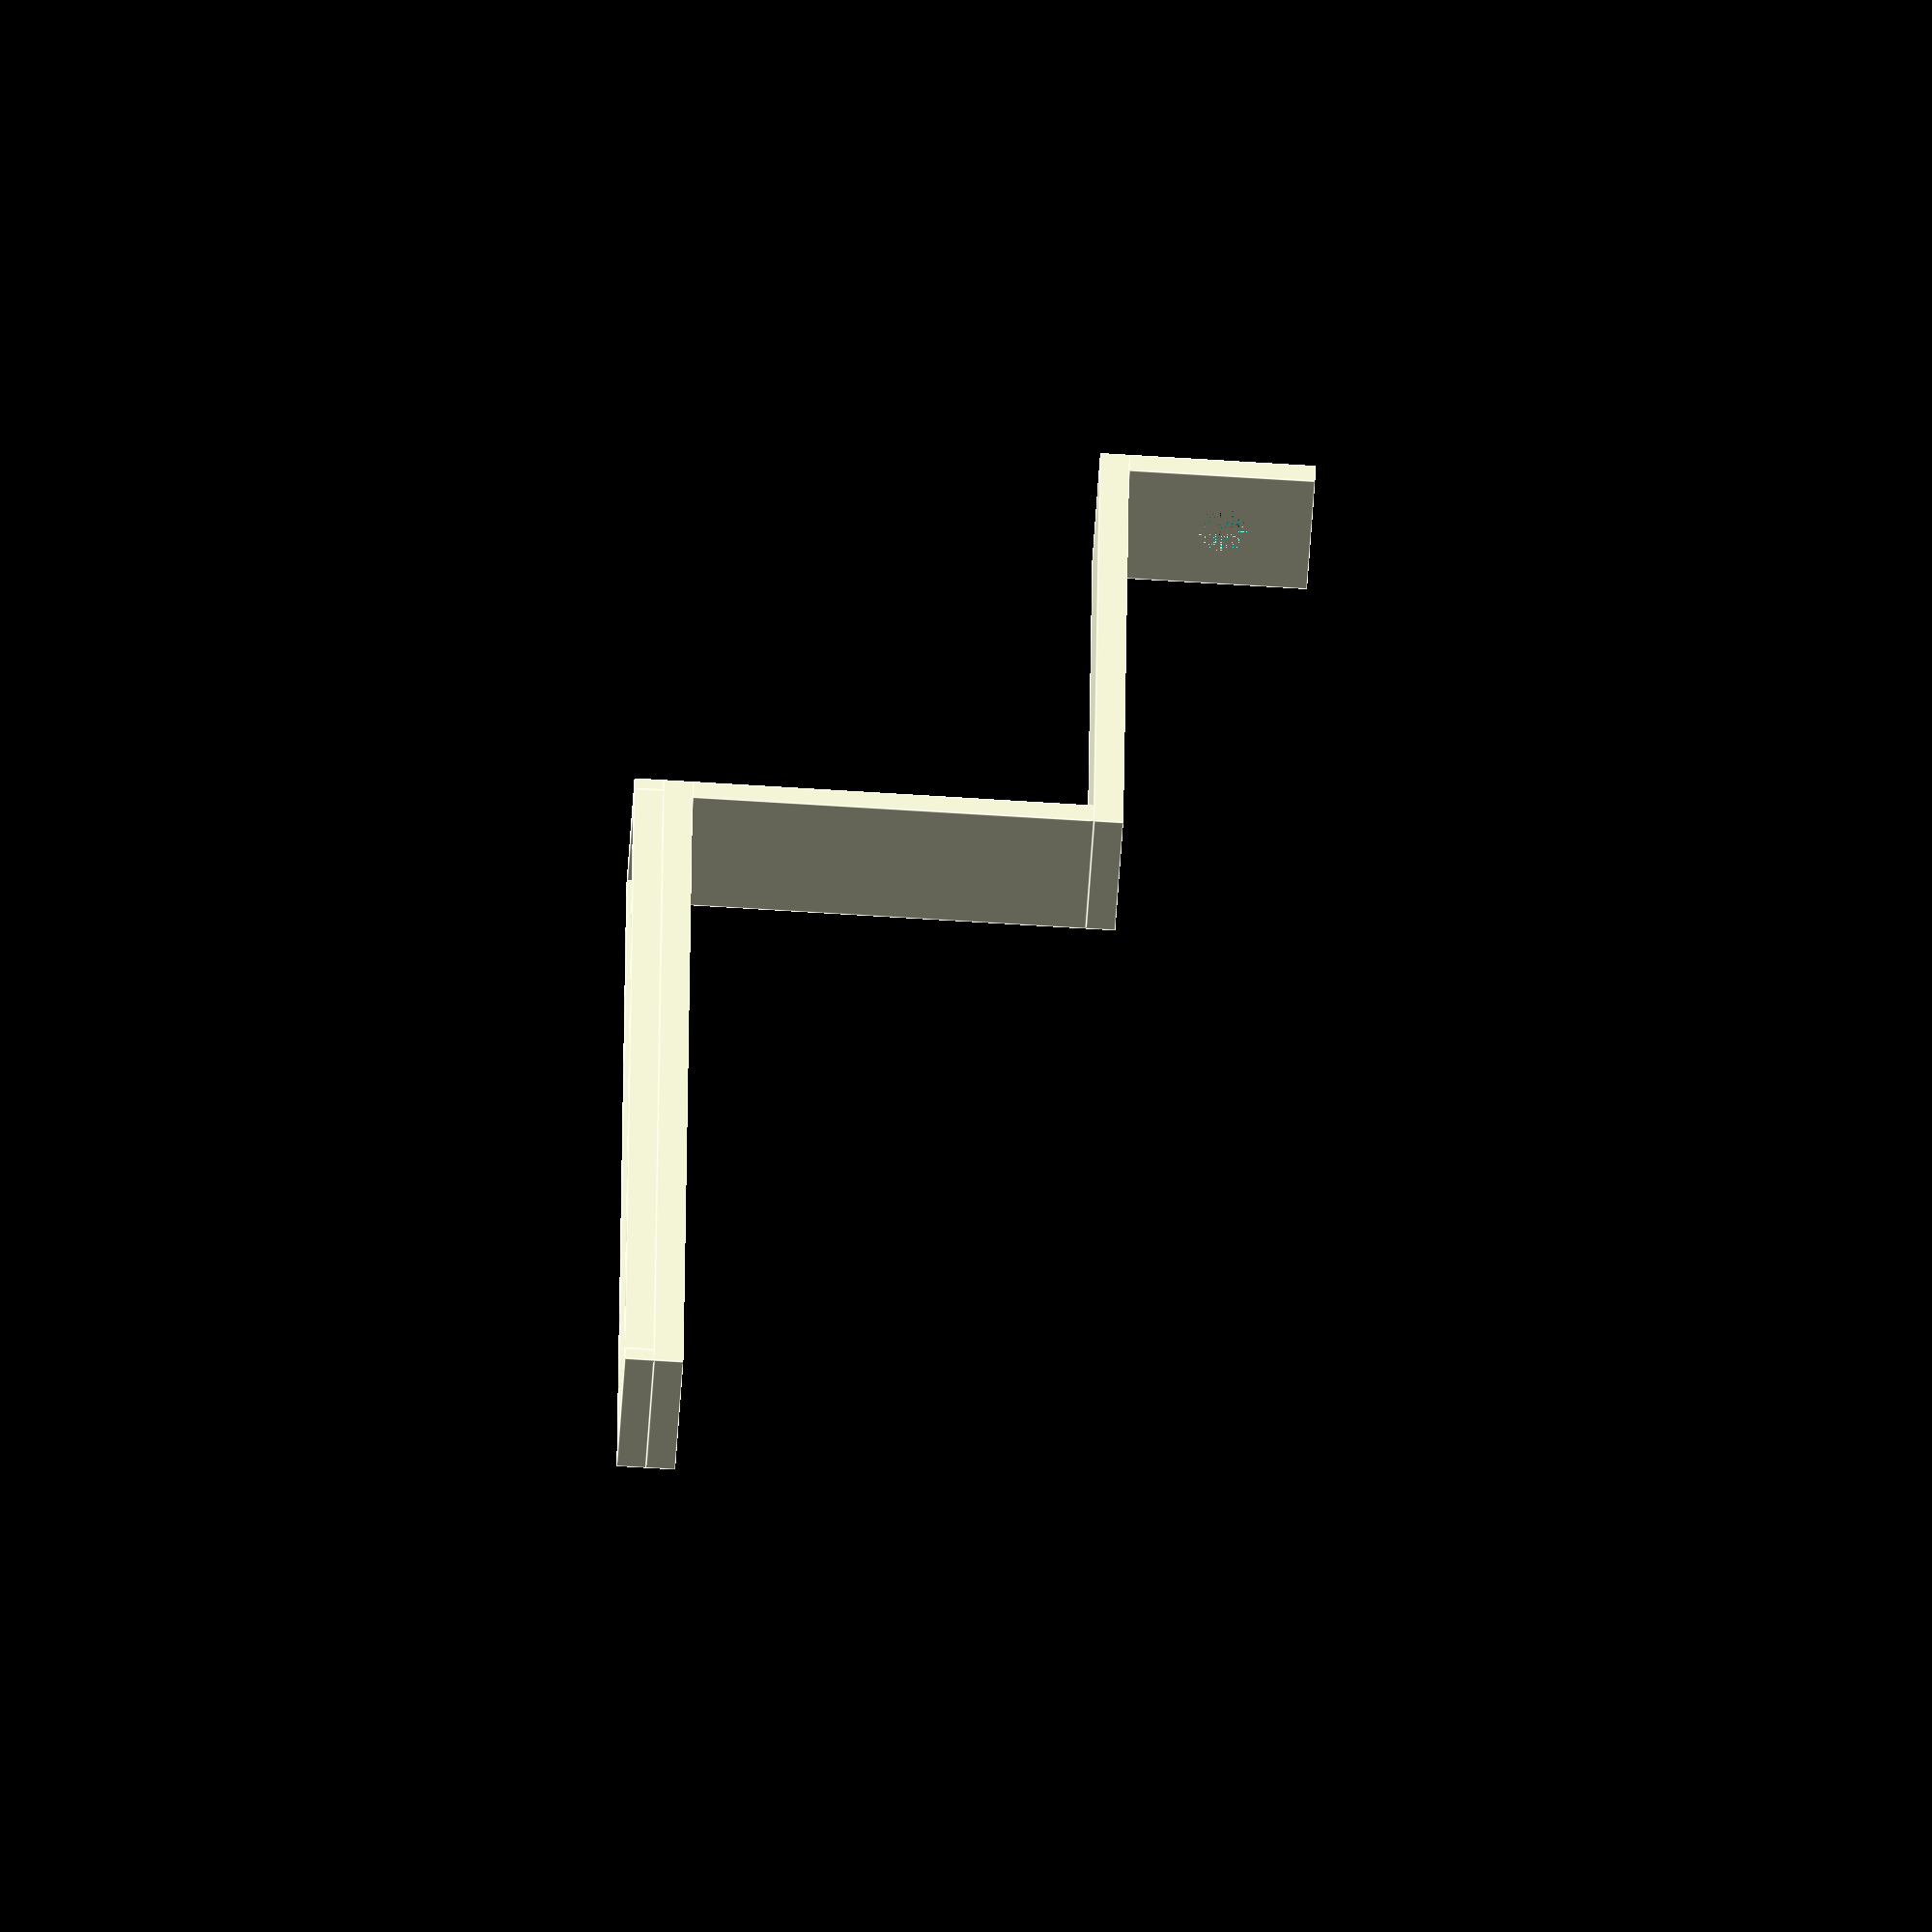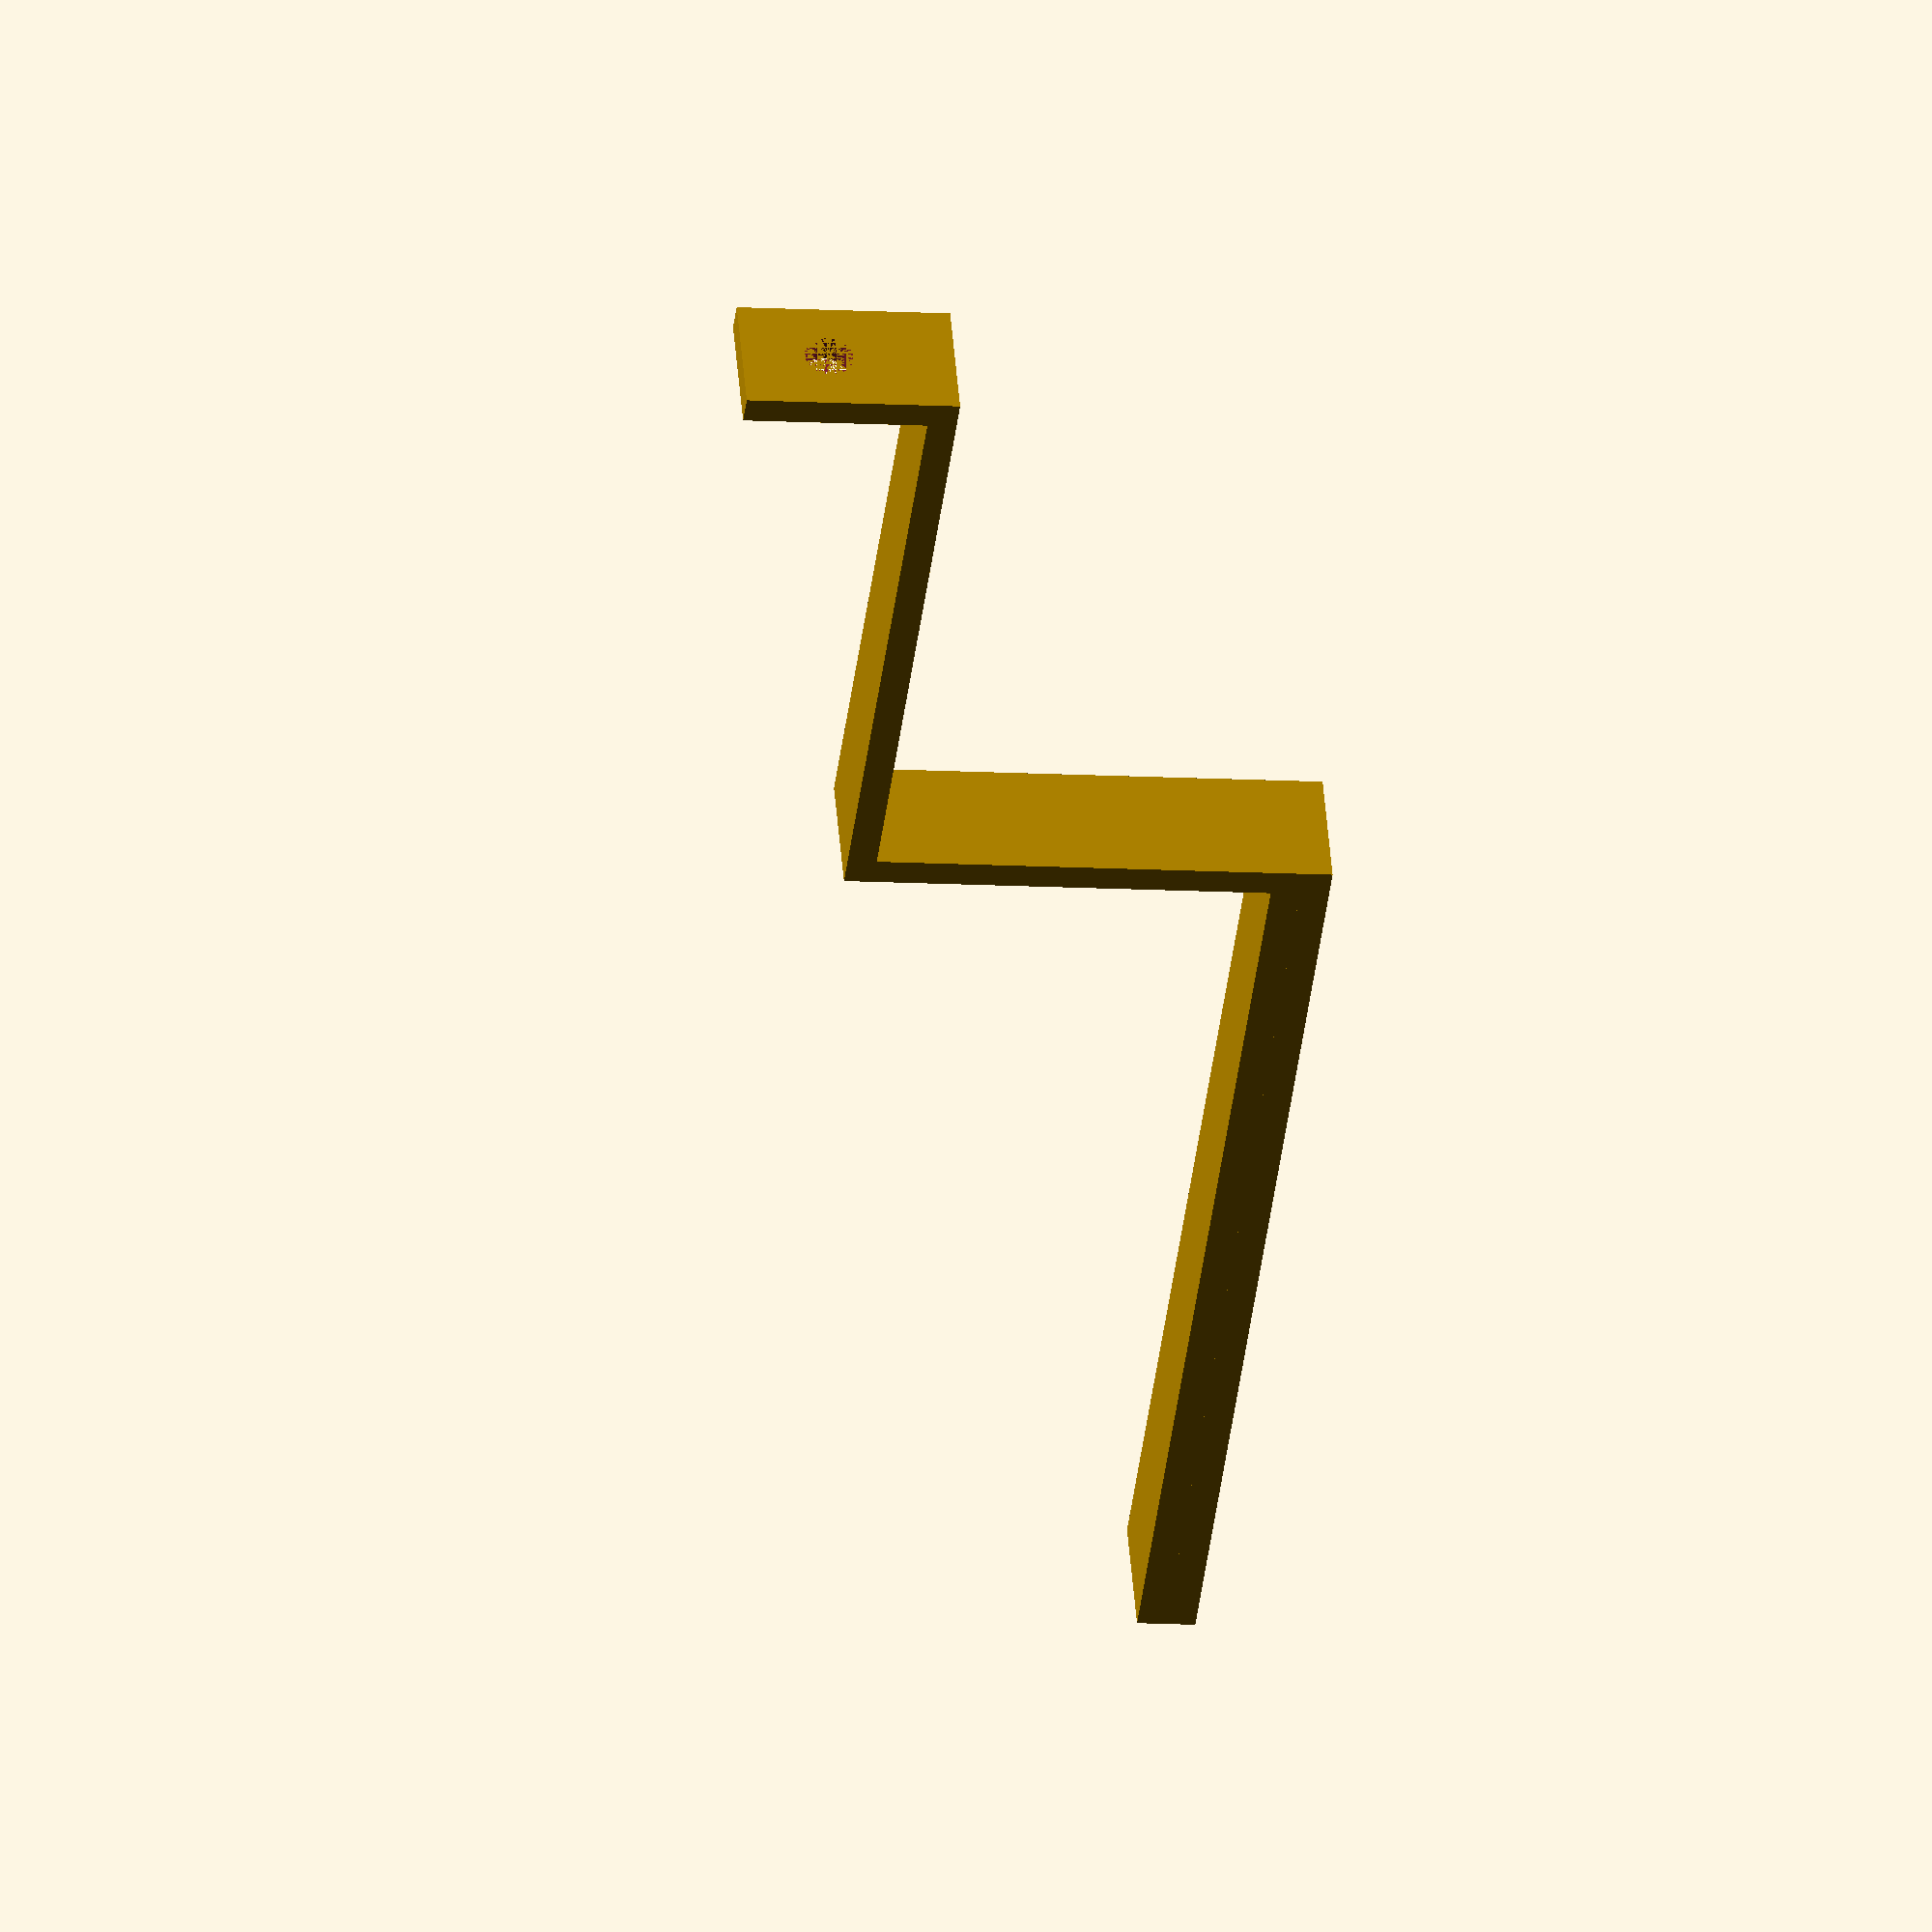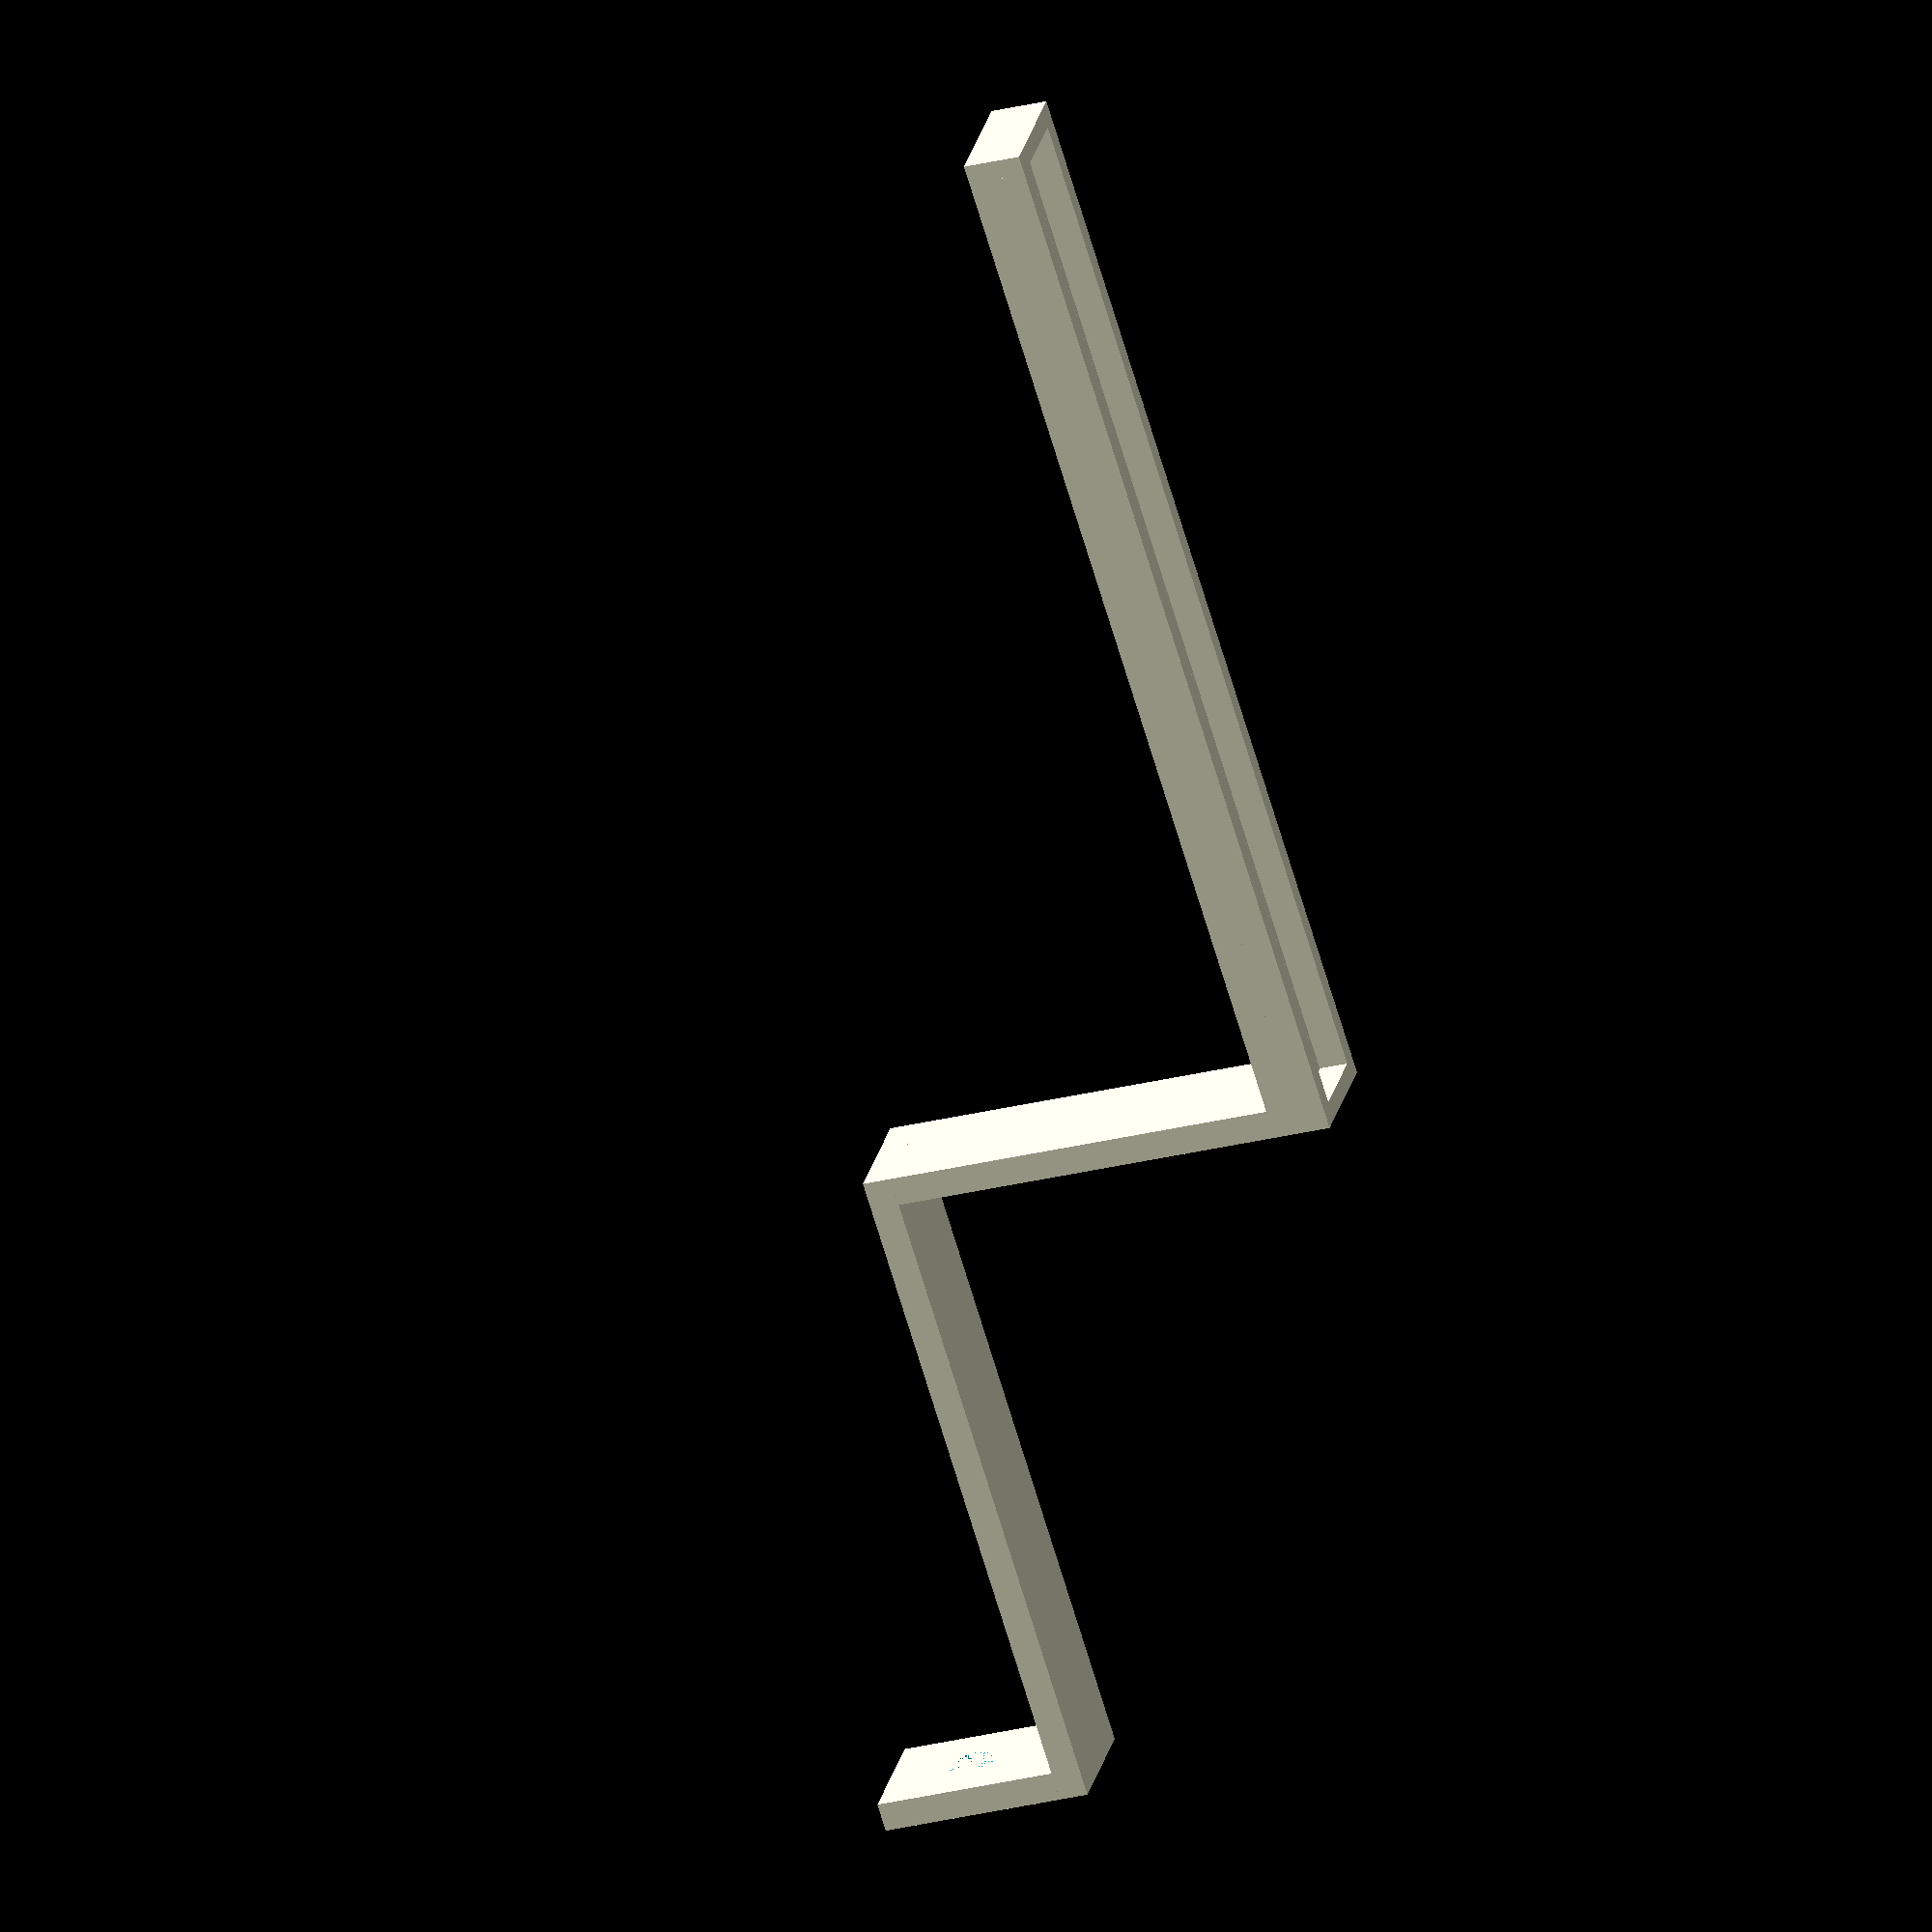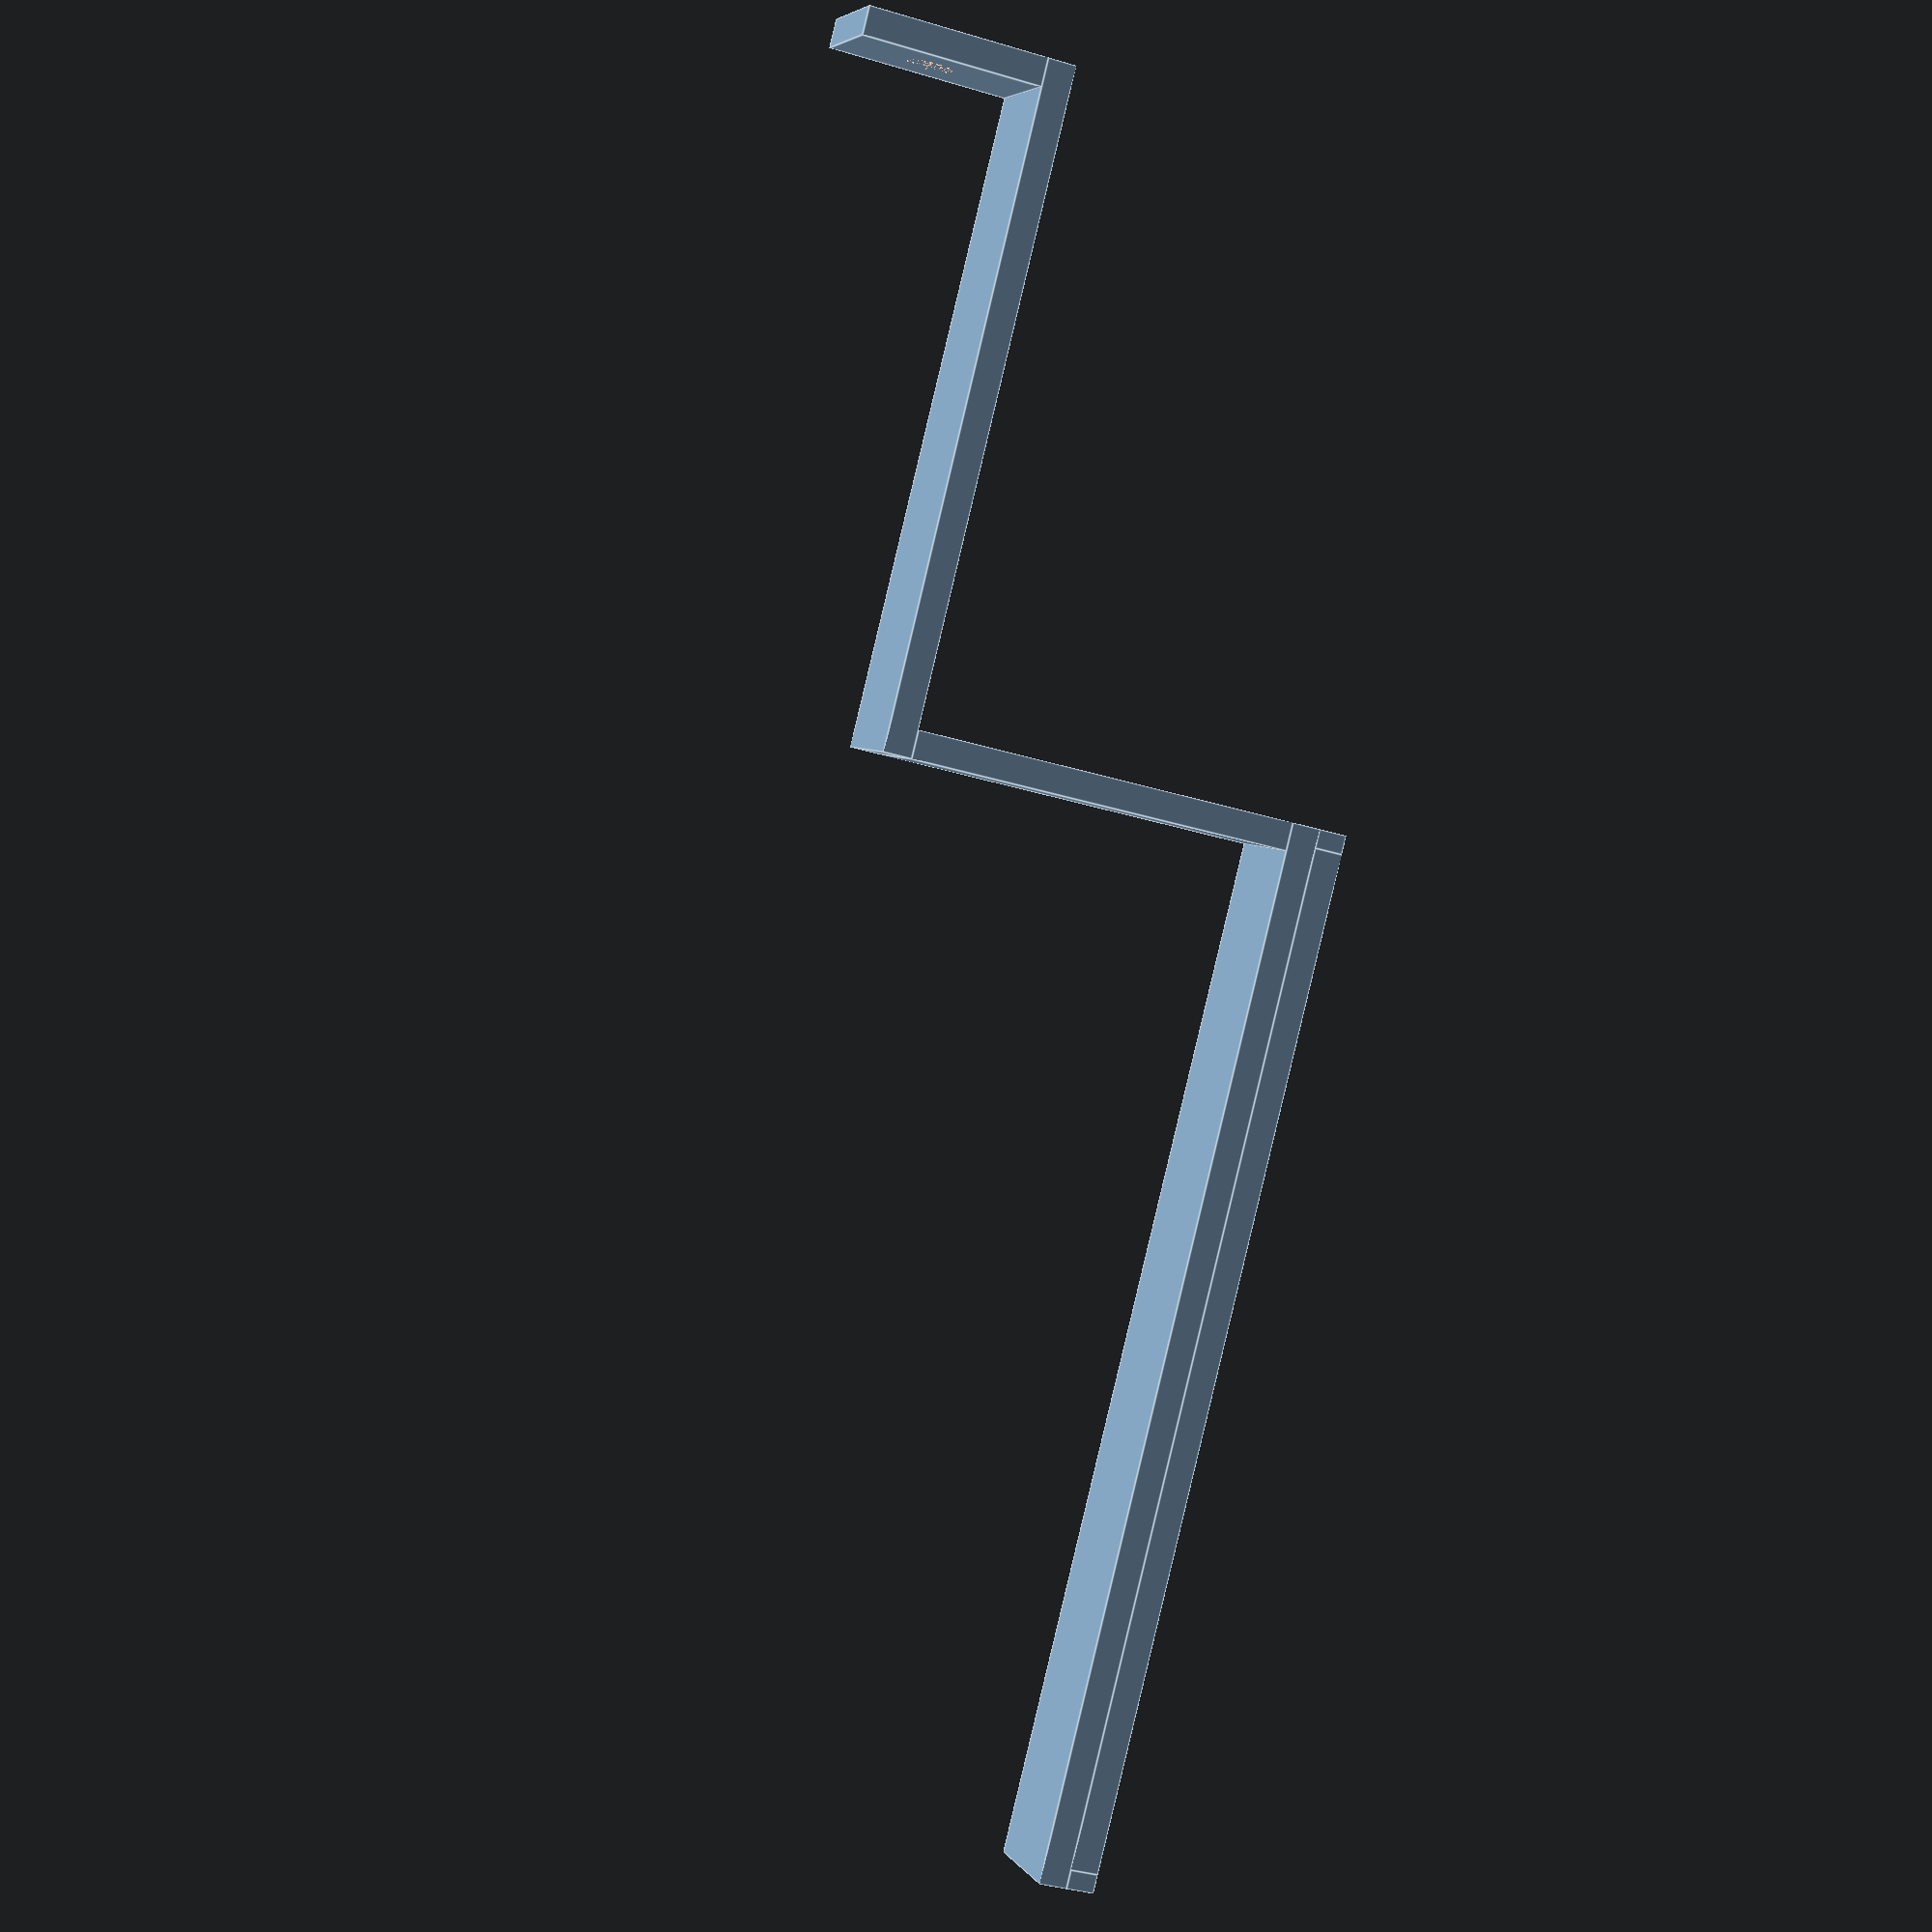
<openscad>
// top part

rotate ([0,0,90]) translate([0,-180,2]) {
    
translate ([0,0,42]) cube([13,112,3]);

translate ([0,2,45]) cube([2,108,3]);

translate ([11,2,45]) cube([2,108,3]);

translate([0,0,45]) cube([13,2,3]);

translate([0,110,45]) cube([13,2,3]);

}

// middle part

rotate ([0,0,90]) translate ([0,-71,3]) cube([13,3,41]);

cube([71,13,3]);

// bottom part with holes

difference() {

translate([0,0,-19]) cube([3,13,19]);

//hole
    
rotate ([0,90,0]) translate([10,6.5,0]) cylinder(h=3,r=2.5,$fn=100);

}

</openscad>
<views>
elev=65.9 azim=97.8 roll=86.3 proj=o view=edges
elev=11.0 azim=32.2 roll=261.5 proj=o view=wireframe
elev=28.1 azim=217.2 roll=290.8 proj=o view=wireframe
elev=216.8 azim=230.4 roll=291.3 proj=p view=edges
</views>
